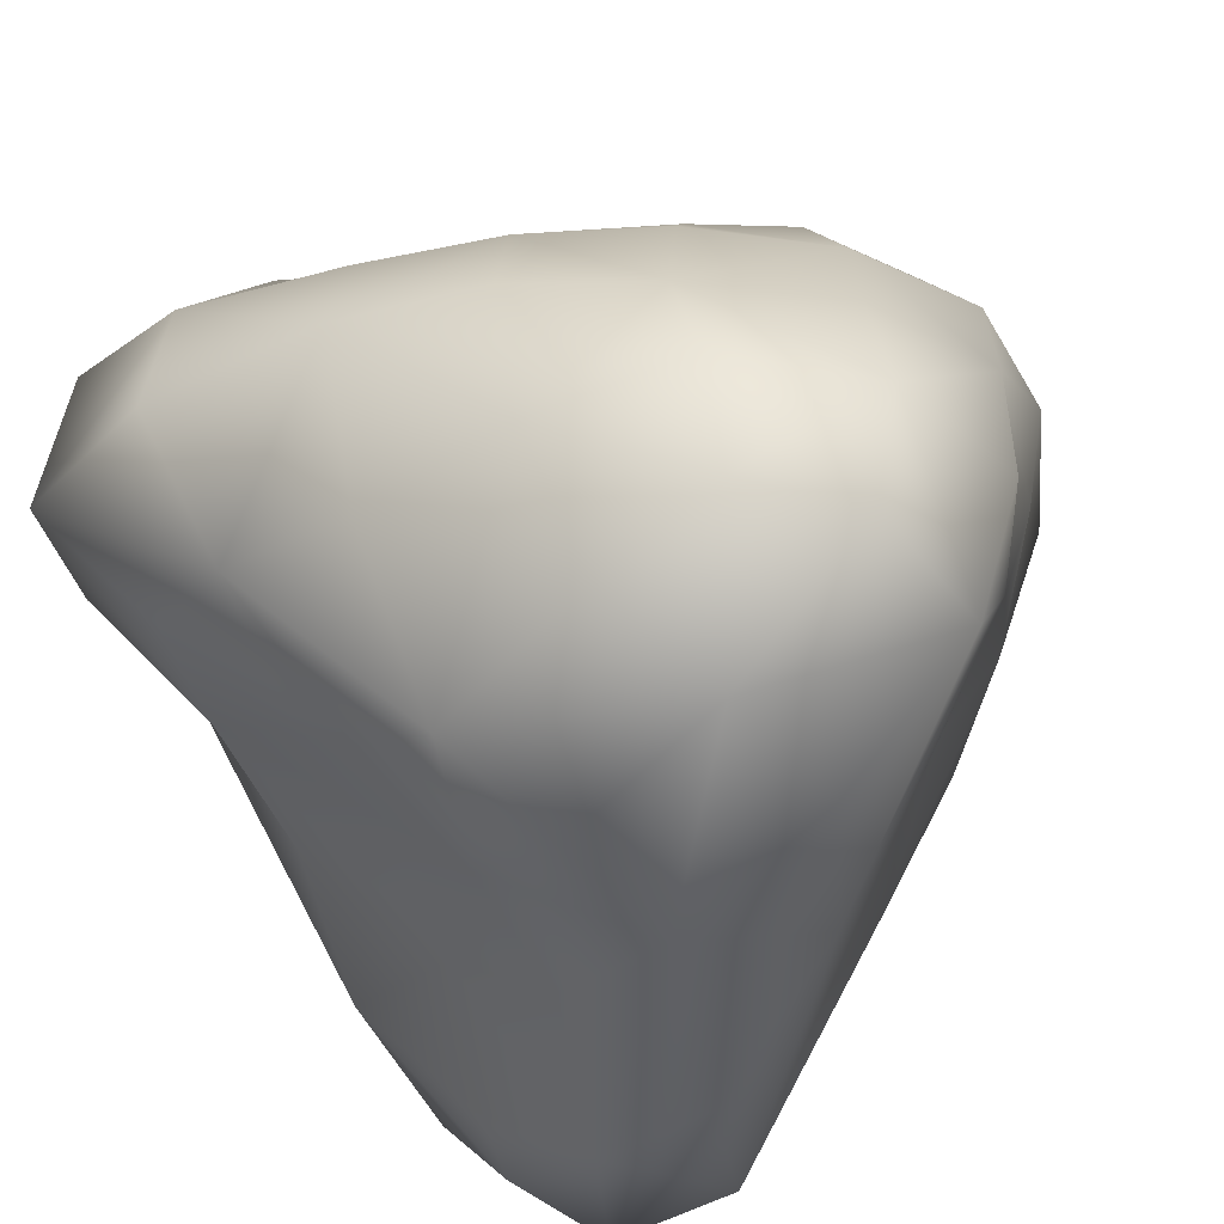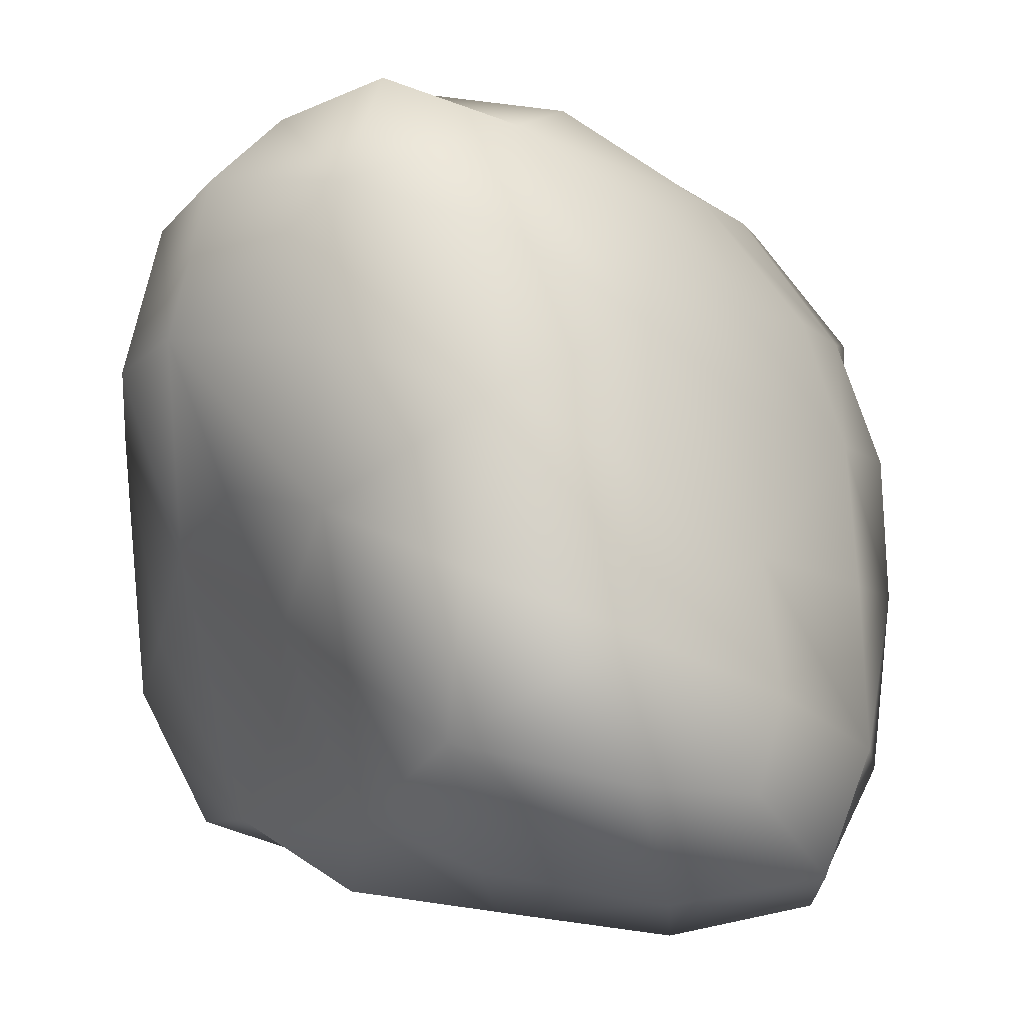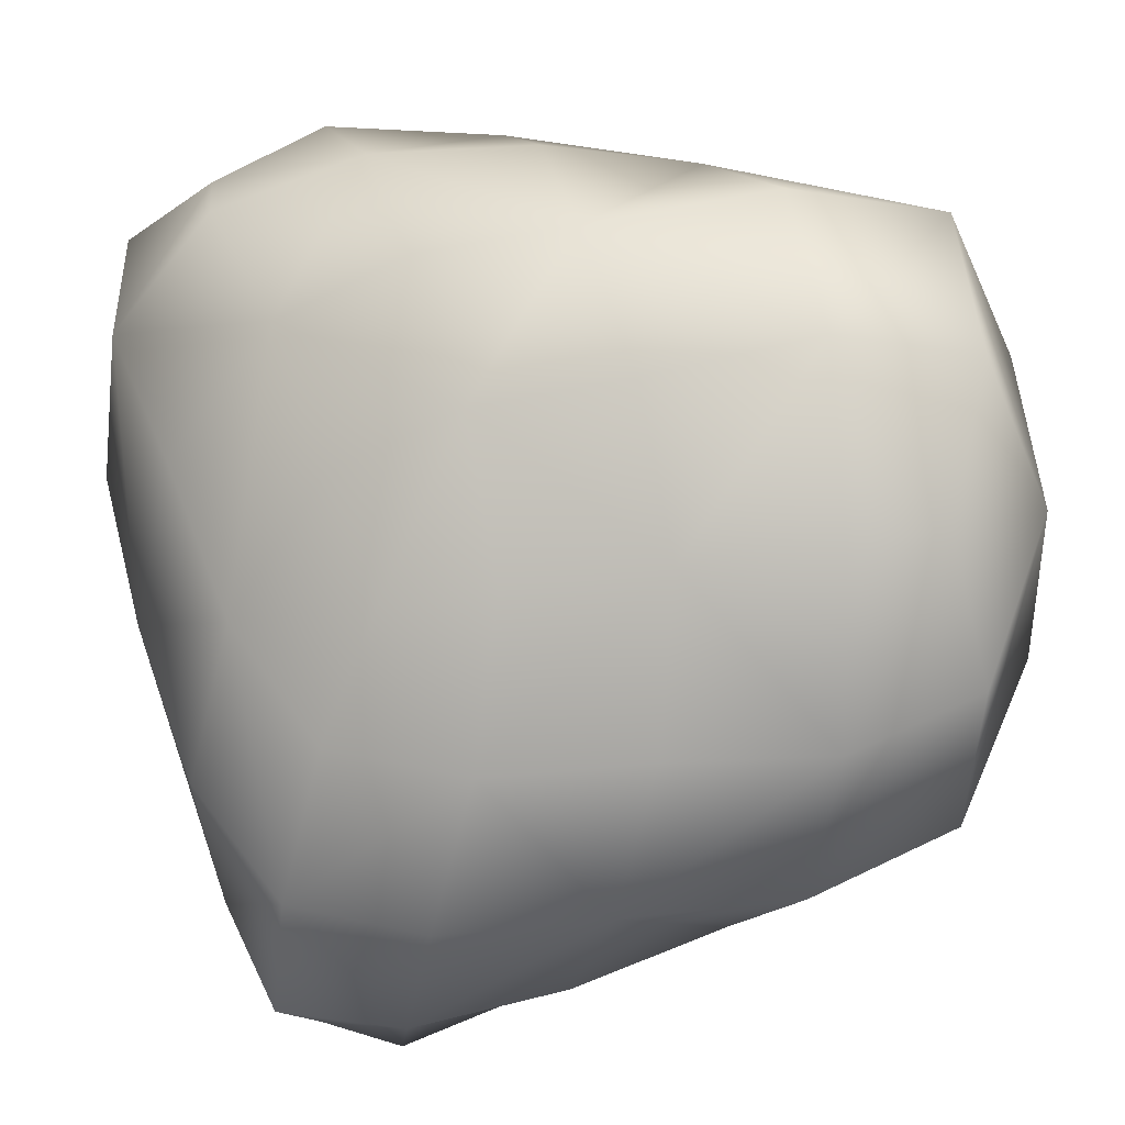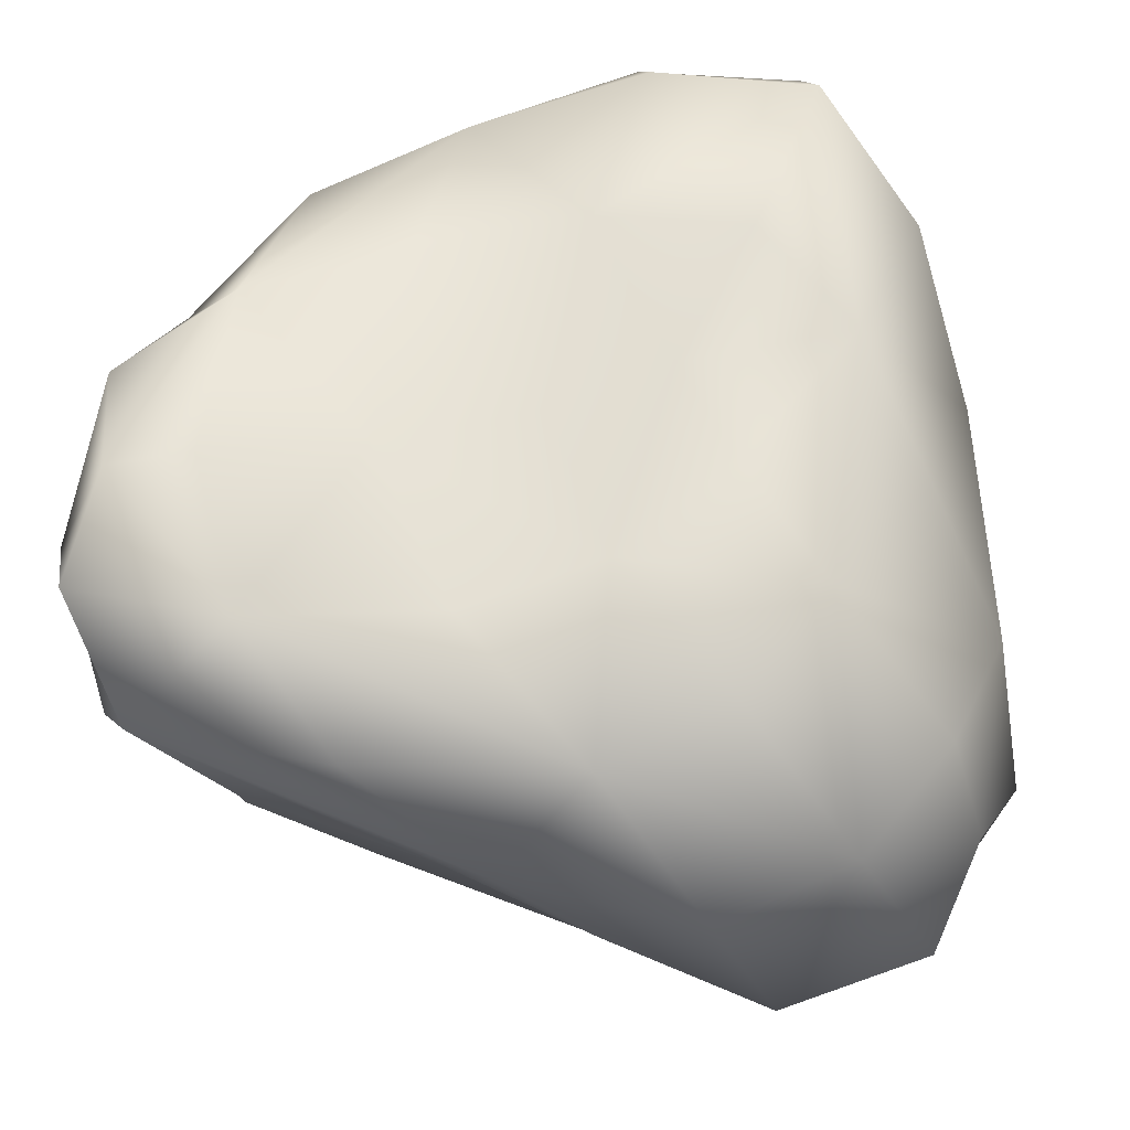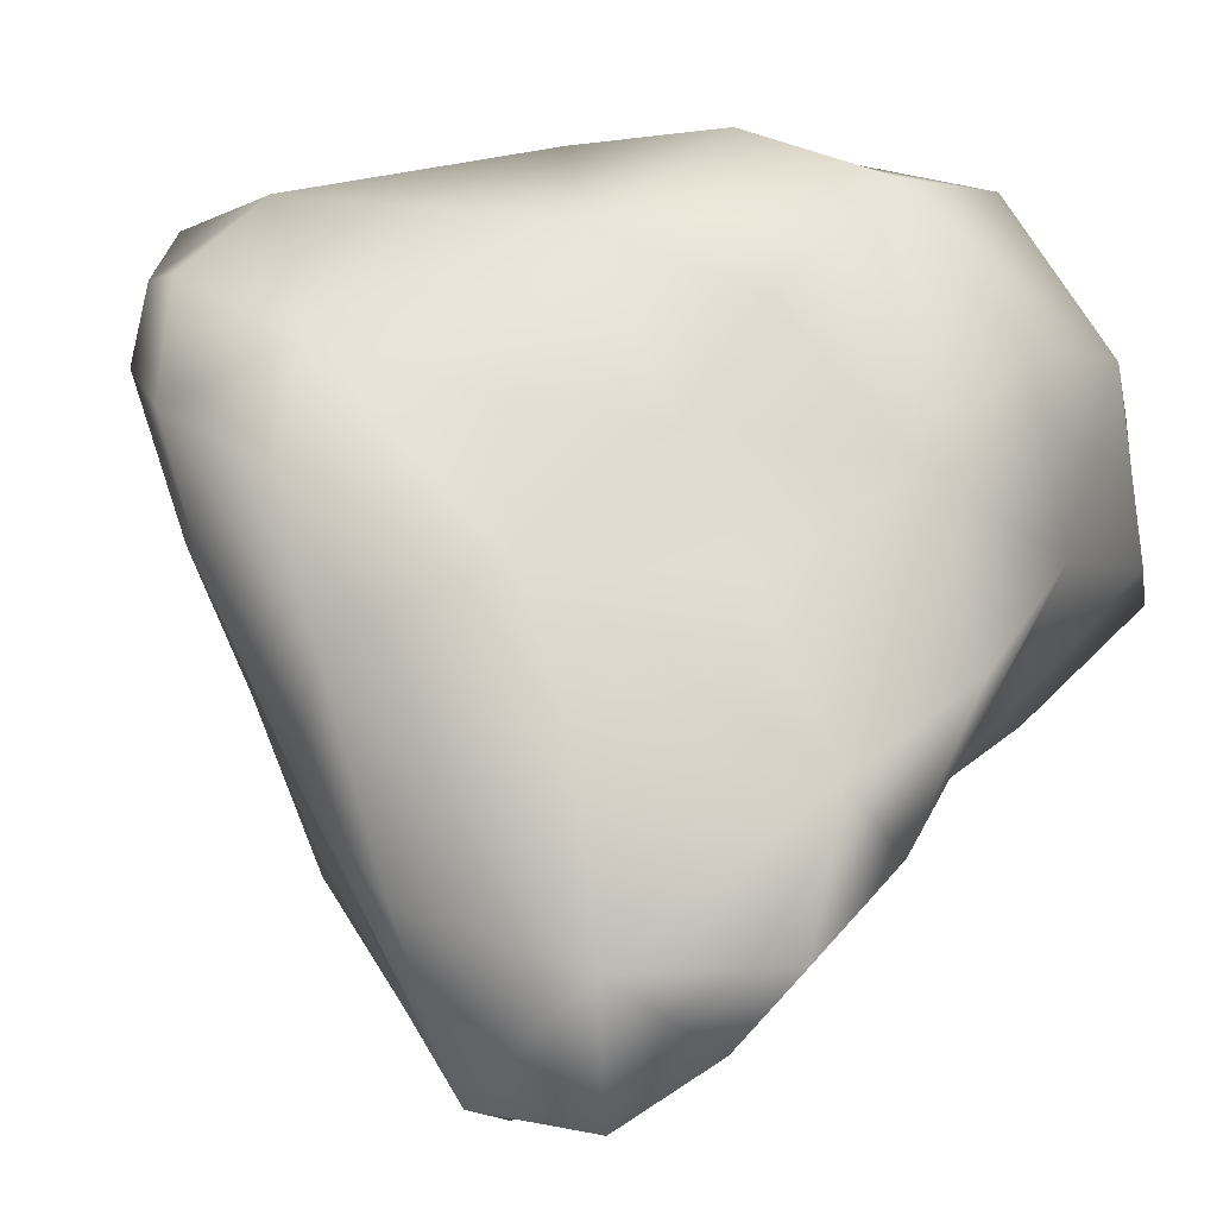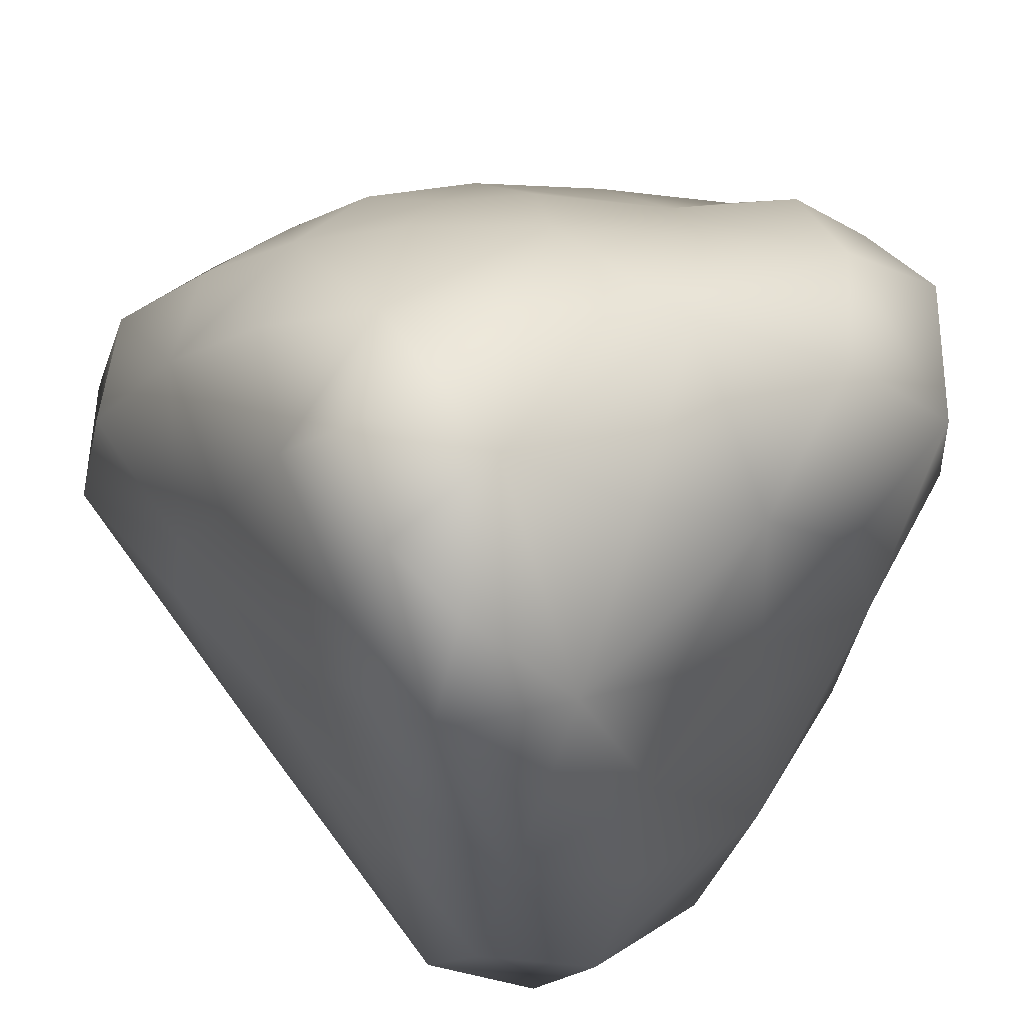
<metadata>
{"format":"obj","ext":"obj","renderer":"f3d","projection":"perspective","resolution":1024,"background":"white","views":[{"elev":-47.2,"azim":-147.8,"up":"+Z"},{"elev":79.1,"azim":99.9,"up":"+Z"},{"elev":47.3,"azim":-11.0,"up":"+Y"},{"elev":-72.9,"azim":110.0,"up":"+Z"},{"elev":5.6,"azim":32.6,"up":"+Z"},{"elev":-31.8,"azim":-29.2,"up":"+Y"}]}
</metadata>
<code>
g t_RockD_Lod1_01
v -66.51 68.37 -67.96
v -68.46 78.93 -45.33
v -33.16 86.24 -49.48
v -38.77 69.61 -81.3
v -59.3 74.47 -12.82
v -29.84 90.09 -10.57
v 5.532 96.76 -5.532
v 5.522 82.95 -49.24
v 3.392 56.97 -85.75
v -46.88 46.88 46.88
v -22.79 53.77 53.77
v -24.12 77.51 24.12
v -53.77 62.49 22.79
v 12.82 59.3 59.3
v 10.57 85.24 29.84
v 67.96 66.51 66.51
v 81.3 86.87 38.77
v 49.48 93.25 33.16
v 45.33 68.46 68.46
v 85.75 88.74 -3.392
v 49.24 99.51 -5.522
v 48.33 40.8 -48.33
v 29.35 46.66 -66.61
v 40.44 79.2 -40.44
v 66.61 65.66 -29.35
v -40.8 -46.47 -46.47
v -11.6 -65.46 -65.46
v -16.24 -86.01 -29.78
v -46.66 -56.14 -17.58
v 24.26 -88.08 -88.08
v 16.84 -101.8 -47.11
v 0.04576 -101.3 -0.04574
v -31.98 -94.7 10.24
v -56.97 -70.58 14.51
v 74.04 -74.04 -74.04
v 88.41 -69.4 -56.52
v 57.36 -93.06 -57.36
v 56.52 -88.41 -88.41
v 88.08 -56.3 -24.26
v 47.11 -85.28 -16.84
v 46.47 -48.33 40.8
v 17.58 -66.61 46.66
v 29.78 -79 16.24
v 65.46 -48.2 11.6
v -14.51 -85.75 56.97
v -10.24 -99.54 31.98
v -68.37 -67.96 68.37
v -69.61 -72.58 50.54
v -43.82 -94.75 43.82
v -50.54 -81.3 69.61
v -66.51 68.37 -67.96
v -38.77 69.61 -81.3
v -51.4 43.82 -94.75
v -86.87 50.54 -72.58
v 3.392 56.97 -85.75
v -8.005 31.98 -99.54
v -12.41 -0.04576 -101.3
v -54.89 10.24 -94.7
v -88.74 14.51 -70.58
v 48.33 40.8 -48.33
v 48.2 11.6 -48.2
v 22.2 16.24 -79
v 29.35 46.66 -66.61
v 56.3 -24.26 -56.3
v 24.2 -16.84 -85.28
v 40.55 -57.36 -93.06
v 69.4 -56.52 -69.4
v 6.428 -47.11 -101.8
v -65.66 -17.58 -56.14
v -33.05 -29.78 -86.01
v 79 33.05 -22.2
v 48.2 11.6 -48.2
v 99.54 54.89 8.005
v 101.3 12.41 12.41
v 85.28 -6.428 -24.2
v 56.3 -24.26 -56.3
v 72.58 38.77 86.87
v 94.75 51.4 51.4
v 70.58 -3.392 88.74
v 94.7 8.005 54.89
v 46.47 -48.33 40.8
v 65.46 -48.2 11.6
v 86.01 -22.2 33.05
v 56.14 -29.35 65.66
v 88.08 -56.3 -24.26
v 101.8 -24.2 -6.428
v 74.04 -74.04 -74.04
v 69.4 -56.52 -69.4
v 93.06 -40.55 -40.55
v 88.41 -69.4 -56.52
v 40.99 33.16 93.25
v 72.58 38.77 86.87
v 4.444 29.84 85.24
v -6.822 -5.532 96.76
v 34.2 -5.522 99.51
v 70.58 -3.392 88.74
v -62.49 22.79 62.49
v -32.61 24.12 77.51
v -74.47 -12.82 74.47
v -44.88 -10.57 90.09
v -68.37 -67.96 68.37
v -50.54 -81.3 69.61
v -50.87 -49.48 86.24
v -78.93 -45.33 78.93
v -14.51 -85.75 56.97
v -13.26 -49.24 82.95
v 46.47 -48.33 40.8
v 56.14 -29.35 65.66
v 22.73 -40.44 79.2
v 17.58 -66.61 46.66
v -46.88 46.88 46.88
v -53.77 62.49 22.79
v -77.51 32.61 32.61
v -62.49 22.79 62.49
v -59.3 74.47 -12.82
v -85.24 44.88 -4.444
v -96.76 6.822 6.822
v -90.09 -4.444 44.88
v -74.47 -12.82 74.47
v -66.51 68.37 -67.96
v -86.87 50.54 -72.58
v -93.25 50.87 -40.99
v -68.46 78.93 -45.33
v -88.74 14.51 -70.58
v -99.51 13.26 -34.2
v -79.2 -22.73 -22.73
v -65.66 -17.58 -56.14
v -82.95 -34.2 13.26
v -78.93 -45.33 78.93
v -86.24 -40.99 50.87
f 43 42 45
f 42 43 41
f 44 41 43
f 46 43 45
f 43 46 32
f 49 32 46
f 49 46 45
f 43 39 44
f 39 43 40
f 32 40 43
f 40 32 37
f 31 37 32
f 35 36 37
f 39 37 36
f 37 39 40
f 49 47 48
f 47 49 50
f 45 50 49
f 64 67 66
f 35 66 67
f 66 35 38
f 37 38 35
f 38 37 30
f 31 30 37
f 30 31 28
f 32 28 31
f 28 32 33
f 49 33 32
f 33 49 34
f 48 34 49
f 34 48 130
f 47 130 48
f 130 47 129
f 66 38 30
f 28 33 34
f 66 65 64
f 28 27 30
f 130 129 119
f 130 128 34
f 61 64 62
f 65 62 64
f 62 65 57
f 66 57 65
f 57 66 68
f 30 68 66
f 68 30 70
f 27 70 30
f 70 27 26
f 28 26 27
f 26 28 29
f 34 29 28
f 29 34 126
f 128 126 34
f 126 128 117
f 130 117 128
f 117 130 118
f 119 118 130
f 57 68 70
f 126 26 29
f 26 126 127
f 26 69 70
f 60 61 62
f 57 56 62
f 62 63 60
f 63 62 55
f 56 55 62
f 55 56 53
f 57 53 56
f 53 57 58
f 70 58 57
f 58 70 59
f 69 59 70
f 53 59 54
f 59 53 58
f 53 54 51
f 51 52 53
f 55 53 52
f 113 117 118
f 117 113 116
f 126 124 127
f 124 126 125
f 117 125 126
f 125 117 122
f 116 122 117
f 122 116 115
f 113 115 116
f 115 113 112
f 111 112 113
f 120 121 122
f 124 122 121
f 122 124 125
f 115 123 122
f 120 122 123
f 118 119 113
f 114 113 119
f 113 114 111
f 88 76 89
f 75 89 76
f 89 75 74
f 71 74 75
f 74 71 73
f 20 73 71
f 73 20 78
f 17 78 20
f 78 17 16
f 18 16 17
f 16 18 19
f 14 19 18
f 19 14 91
f 93 91 14
f 91 93 94
f 98 94 93
f 94 98 100
f 99 100 98
f 91 16 19
f 16 91 92
f 18 20 21
f 20 18 17
f 78 74 73
f 74 78 80
f 98 14 11
f 14 98 93
f 103 94 100
f 94 103 106
f 100 99 103
f 104 103 99
f 103 104 101
f 91 96 92
f 96 91 95
f 94 95 91
f 95 94 109
f 106 109 94
f 109 106 105
f 103 105 106
f 105 103 102
f 101 102 103
f 107 108 109
f 96 109 108
f 109 96 95
f 105 110 109
f 107 109 110
f 89 85 90
f 85 89 86
f 74 86 89
f 86 74 83
f 80 83 74
f 83 80 79
f 78 79 80
f 79 78 77
f 16 77 78
f 81 82 83
f 85 83 82
f 83 85 86
f 79 84 83
f 81 83 84
f 89 87 88
f 87 89 90
f 98 97 99
f 97 98 10
f 11 10 98
f 10 11 12
f 14 12 11
f 12 14 15
f 18 15 14
f 15 18 7
f 21 7 18
f 7 21 24
f 20 24 21
f 24 20 25
f 71 25 20
f 25 71 22
f 72 22 71
f 12 7 6
f 7 12 15
f 24 22 23
f 22 24 25
f 23 9 24
f 8 24 9
f 24 8 7
f 3 7 8
f 7 3 6
f 5 6 3
f 6 5 12
f 13 12 5
f 12 13 10
f 3 9 4
f 9 3 8
f 3 2 5
f 2 3 1
f 4 1 3
f 71 76 72
f 76 71 75

</code>
